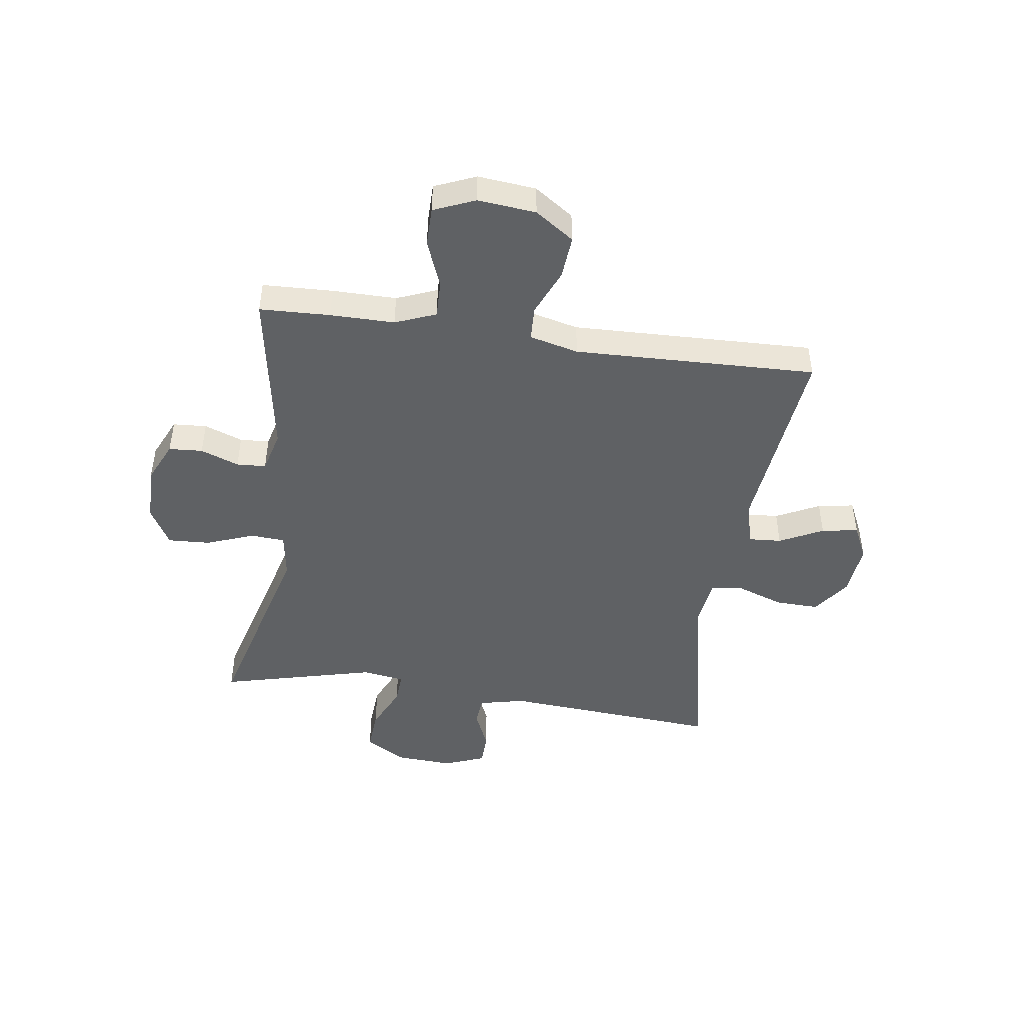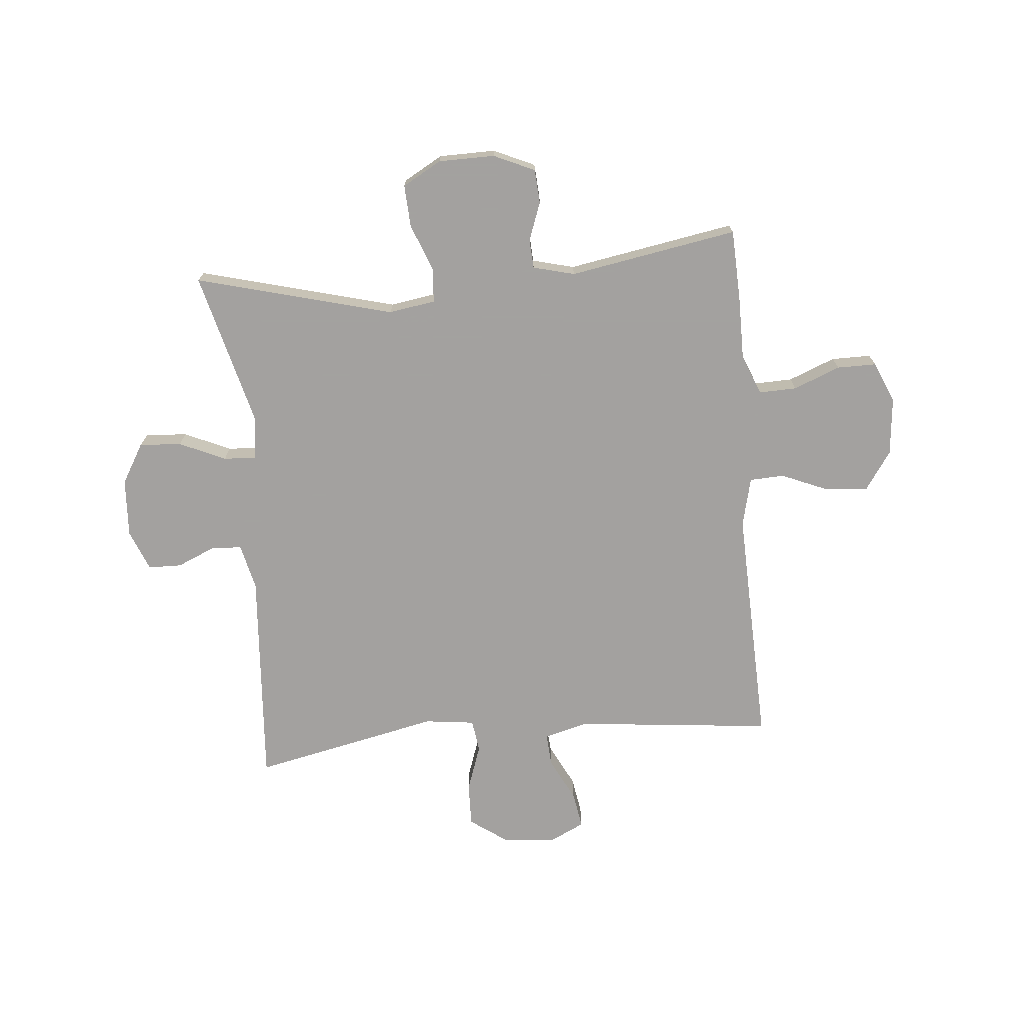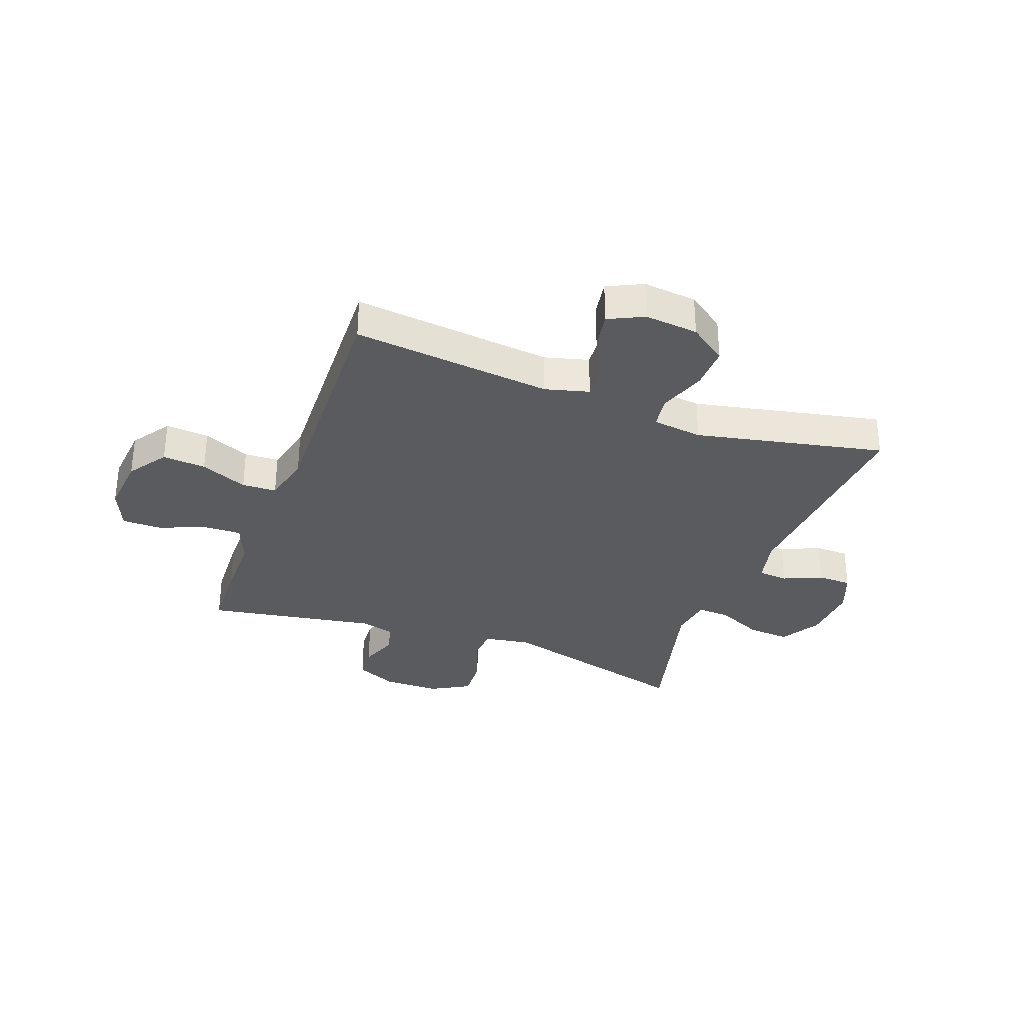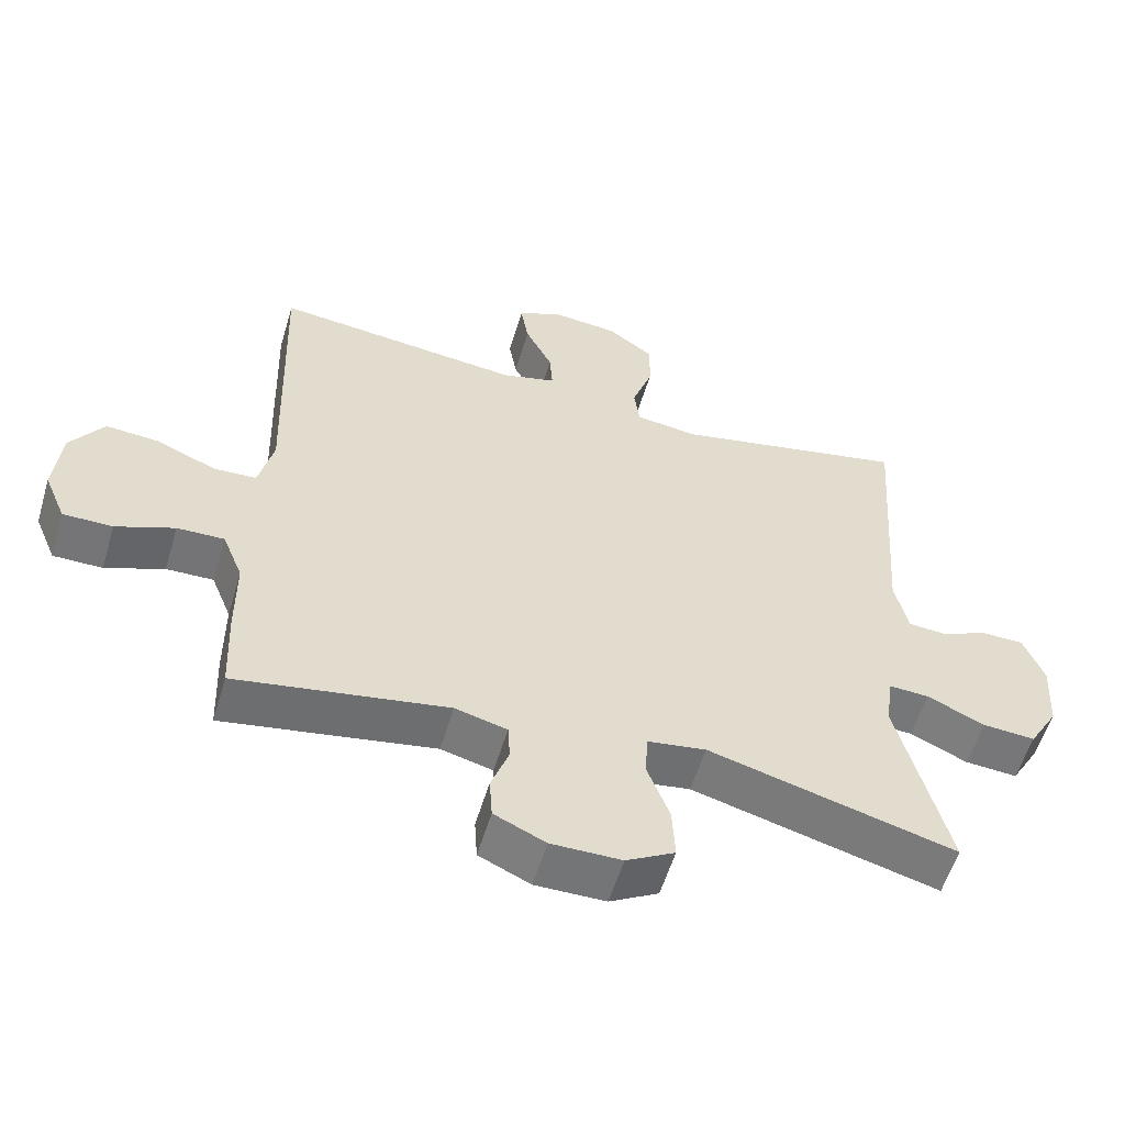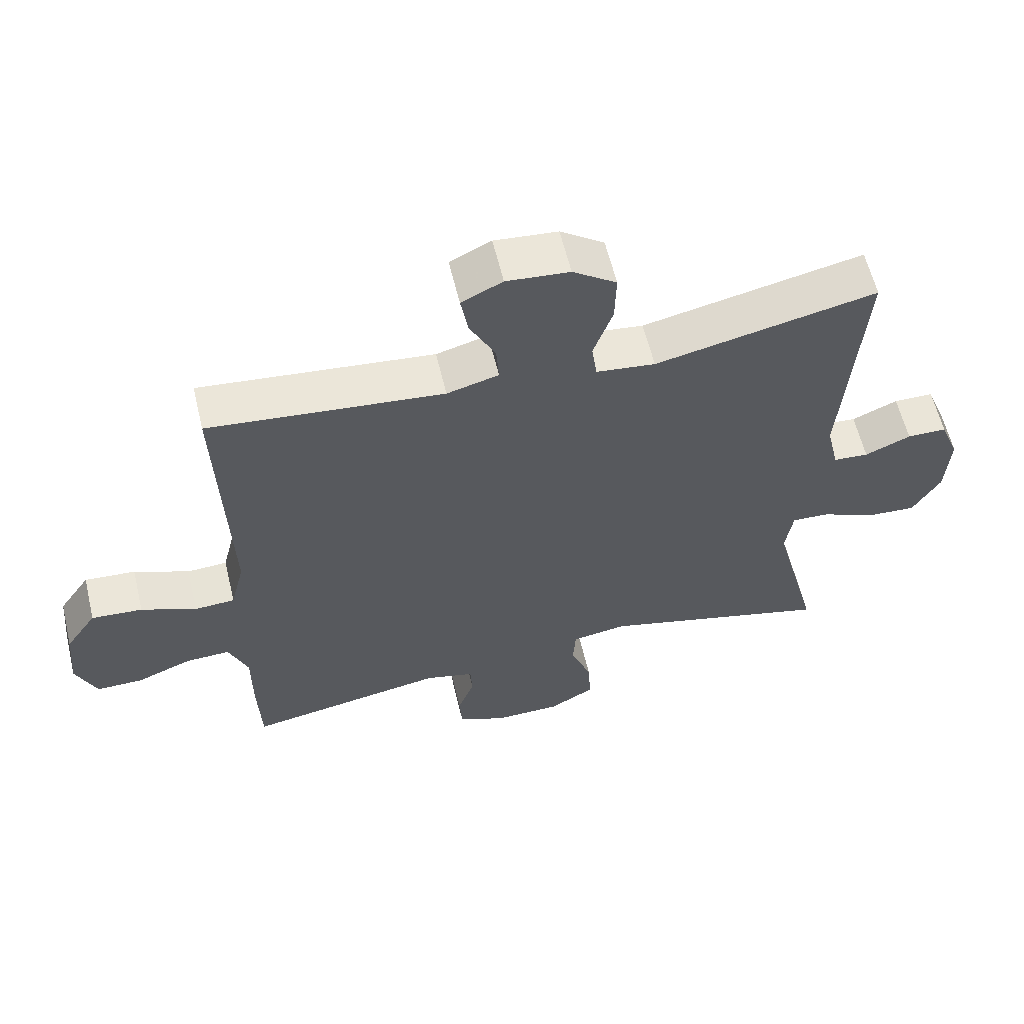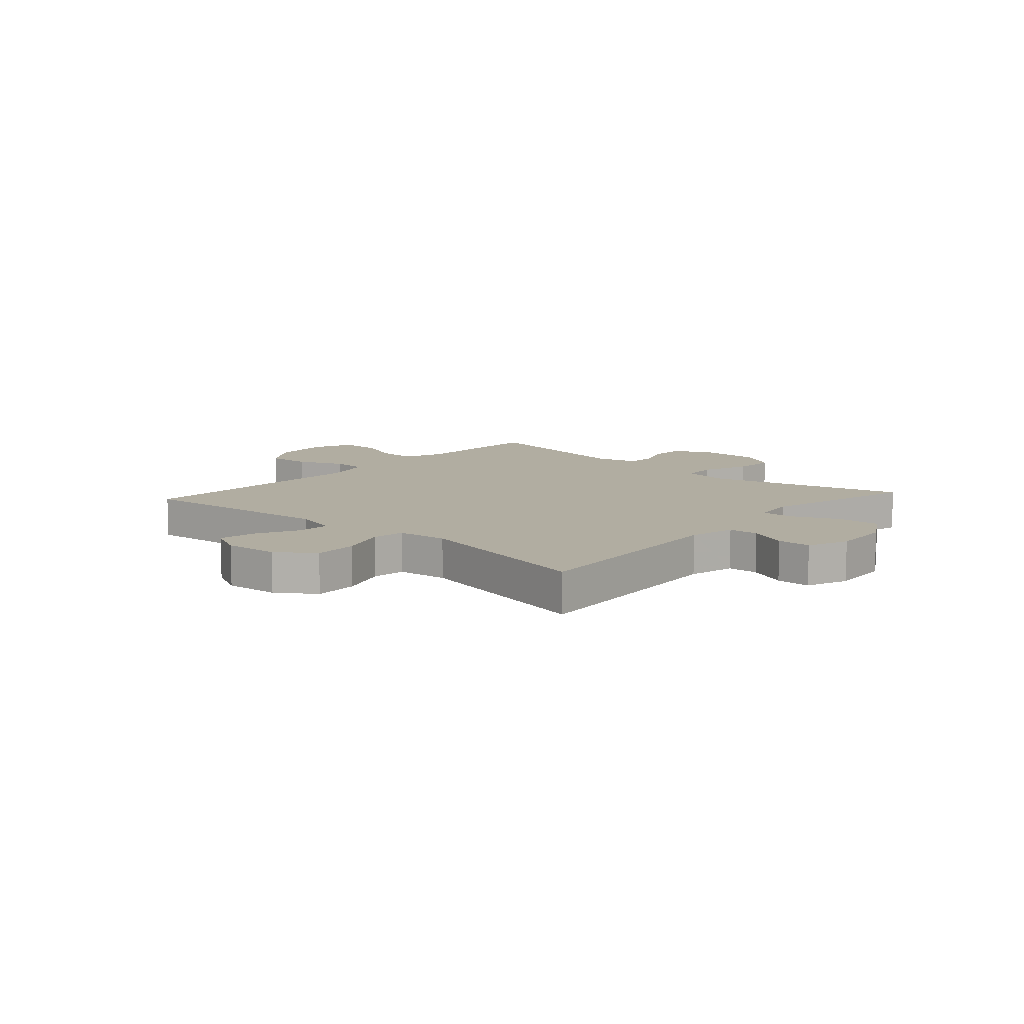
<metadata>
{"format":"obj","ext":"obj","renderer":"f3d","projection":"perspective","resolution":1024,"background":"white","views":[{"elev":-46.2,"azim":-98.3,"up":"+Y"},{"elev":-72.3,"azim":-174.8,"up":"+Y"},{"elev":-32.6,"azim":-20.4,"up":"+Y"},{"elev":-56.6,"azim":-16.6,"up":"+Z"},{"elev":60.2,"azim":-13.5,"up":"+Z"},{"elev":10.4,"azim":41.9,"up":"+Y"}]}
</metadata>
<code>
v -0.5 0.07 -0.5
v -0.505 0.07 -0.375
v -0.505 0.07 -0.261
v -0.534 0.07 -0.189
v -0.601 0.07 -0.191
v -0.684 0.07 -0.224
v -0.754 0.07 -0.224
v -0.785 0.07 -0.151
v -0.775 0.07 -0.048
v -0.728 0.07 0.021
v -0.651 0.07 0.015
v -0.568 0.07 -0.02
v -0.507 0.07 -0.017
v -0.486 0.07 0.07
v -0.5 0.07 0.5
v -0.147 0.07 0.463
v -0.069 0.07 0.484
v -0.073 0.07 0.542
v -0.112 0.07 0.619
v -0.123 0.07 0.684
v -0.061 0.07 0.714
v 0.034 0.07 0.705
v 0.1 0.07 0.658
v 0.098 0.07 0.581
v 0.069 0.07 0.498
v 0.077 0.07 0.44
v 0.166 0.07 0.429
v 0.5 0.07 0.5
v 0.472 0.07 0.112
v 0.491 0.07 0.03
v 0.544 0.07 0.026
v 0.613 0.07 0.056
v 0.673 0.07 0.055
v 0.702 0.07 -0.018
v 0.696 0.07 -0.122
v 0.654 0.07 -0.193
v 0.579 0.07 -0.188
v 0.497 0.07 -0.151
v 0.44 0.07 -0.148
v 0.429 0.07 -0.224
v 0.5 0.07 -0.5
v 0.149 0.07 -0.407
v 0.066 0.07 -0.42
v 0.062 0.07 -0.481
v 0.094 0.07 -0.565
v 0.098 0.07 -0.64
v 0.029 0.07 -0.679
v -0.071 0.07 -0.68
v -0.144 0.07 -0.647
v -0.148 0.07 -0.587
v -0.123 0.07 -0.519
v -0.126 0.07 -0.467
v -0.2 0.07 -0.448
v -0.5 0 -0.5
v -0.505 0 -0.375
v -0.505 0 -0.261
v -0.534 0 -0.189
v -0.601 0 -0.191
v -0.684 0 -0.224
v -0.754 0 -0.224
v -0.785 0 -0.151
v -0.775 0 -0.048
v -0.728 0 0.021
v -0.651 0 0.015
v -0.568 0 -0.02
v -0.507 0 -0.017
v -0.486 0 0.07
v -0.5 0 0.5
v -0.147 0 0.463
v -0.069 0 0.484
v -0.073 0 0.542
v -0.112 0 0.619
v -0.123 0 0.684
v -0.061 0 0.714
v 0.034 0 0.705
v 0.1 0 0.658
v 0.098 0 0.581
v 0.069 0 0.498
v 0.077 0 0.44
v 0.166 0 0.429
v 0.5 0 0.5
v 0.472 0 0.112
v 0.491 0 0.03
v 0.544 0 0.026
v 0.613 0 0.056
v 0.673 0 0.055
v 0.702 0 -0.018
v 0.696 0 -0.122
v 0.654 0 -0.193
v 0.579 0 -0.188
v 0.497 0 -0.151
v 0.44 0 -0.148
v 0.429 0 -0.224
v 0.5 0 -0.5
v 0.149 0 -0.407
v 0.066 0 -0.42
v 0.062 0 -0.481
v 0.094 0 -0.565
v 0.098 0 -0.64
v 0.029 0 -0.679
v -0.071 0 -0.68
v -0.144 0 -0.647
v -0.148 0 -0.587
v -0.123 0 -0.519
v -0.126 0 -0.467
v -0.2 0 -0.448
f 48 49 50 51
f 48 51 52
f 47 48 52
f 44 45 46 47
f 43 44 47 52
f 40 41 42
f 39 40 42 43
f 35 36 37 38
f 35 38 39
f 34 35 39
f 31 32 33 34
f 30 31 34 39
f 29 30 39 43
f 27 28 29 43
f 22 23 24 25
f 22 25 26
f 21 22 26
f 18 19 20 21
f 17 18 21 26
f 16 17 26
f 14 15 16
f 13 14 16 26
f 9 10 11 12
f 9 12 13
f 8 9 13
f 5 6 7 8
f 4 5 8 13
f 3 4 13 26
f 53 1 2 3
f 27 43 52 53
f 3 26 27 53
f 104 103 102 101
f 105 104 101
f 105 101 100
f 100 99 98 97
f 105 100 97 96
f 95 94 93
f 96 95 93 92
f 91 90 89 88
f 92 91 88
f 92 88 87
f 87 86 85 84
f 92 87 84 83
f 96 92 83 82
f 96 82 81 80
f 78 77 76 75
f 79 78 75
f 79 75 74
f 74 73 72 71
f 79 74 71 70
f 79 70 69
f 69 68 67
f 79 69 67 66
f 65 64 63 62
f 66 65 62
f 66 62 61
f 61 60 59 58
f 66 61 58 57
f 79 66 57 56
f 56 55 54 106
f 106 105 96 80
f 106 80 79 56
f 1 54 55 2
f 2 55 56 3
f 3 56 57 4
f 4 57 58 5
f 5 58 59 6
f 6 59 60 7
f 7 60 61 8
f 8 61 62 9
f 9 62 63 10
f 10 63 64 11
f 11 64 65 12
f 12 65 66 13
f 13 66 67 14
f 14 67 68 15
f 15 68 69 16
f 16 69 70 17
f 17 70 71 18
f 18 71 72 19
f 19 72 73 20
f 20 73 74 21
f 21 74 75 22
f 22 75 76 23
f 23 76 77 24
f 24 77 78 25
f 25 78 79 26
f 26 79 80 27
f 27 80 81 28
f 28 81 82 29
f 29 82 83 30
f 30 83 84 31
f 31 84 85 32
f 32 85 86 33
f 33 86 87 34
f 34 87 88 35
f 35 88 89 36
f 36 89 90 37
f 37 90 91 38
f 38 91 92 39
f 39 92 93 40
f 40 93 94 41
f 41 94 95 42
f 42 95 96 43
f 43 96 97 44
f 44 97 98 45
f 45 98 99 46
f 46 99 100 47
f 47 100 101 48
f 48 101 102 49
f 49 102 103 50
f 50 103 104 51
f 51 104 105 52
f 52 105 106 53
f 53 106 54 1

</code>
